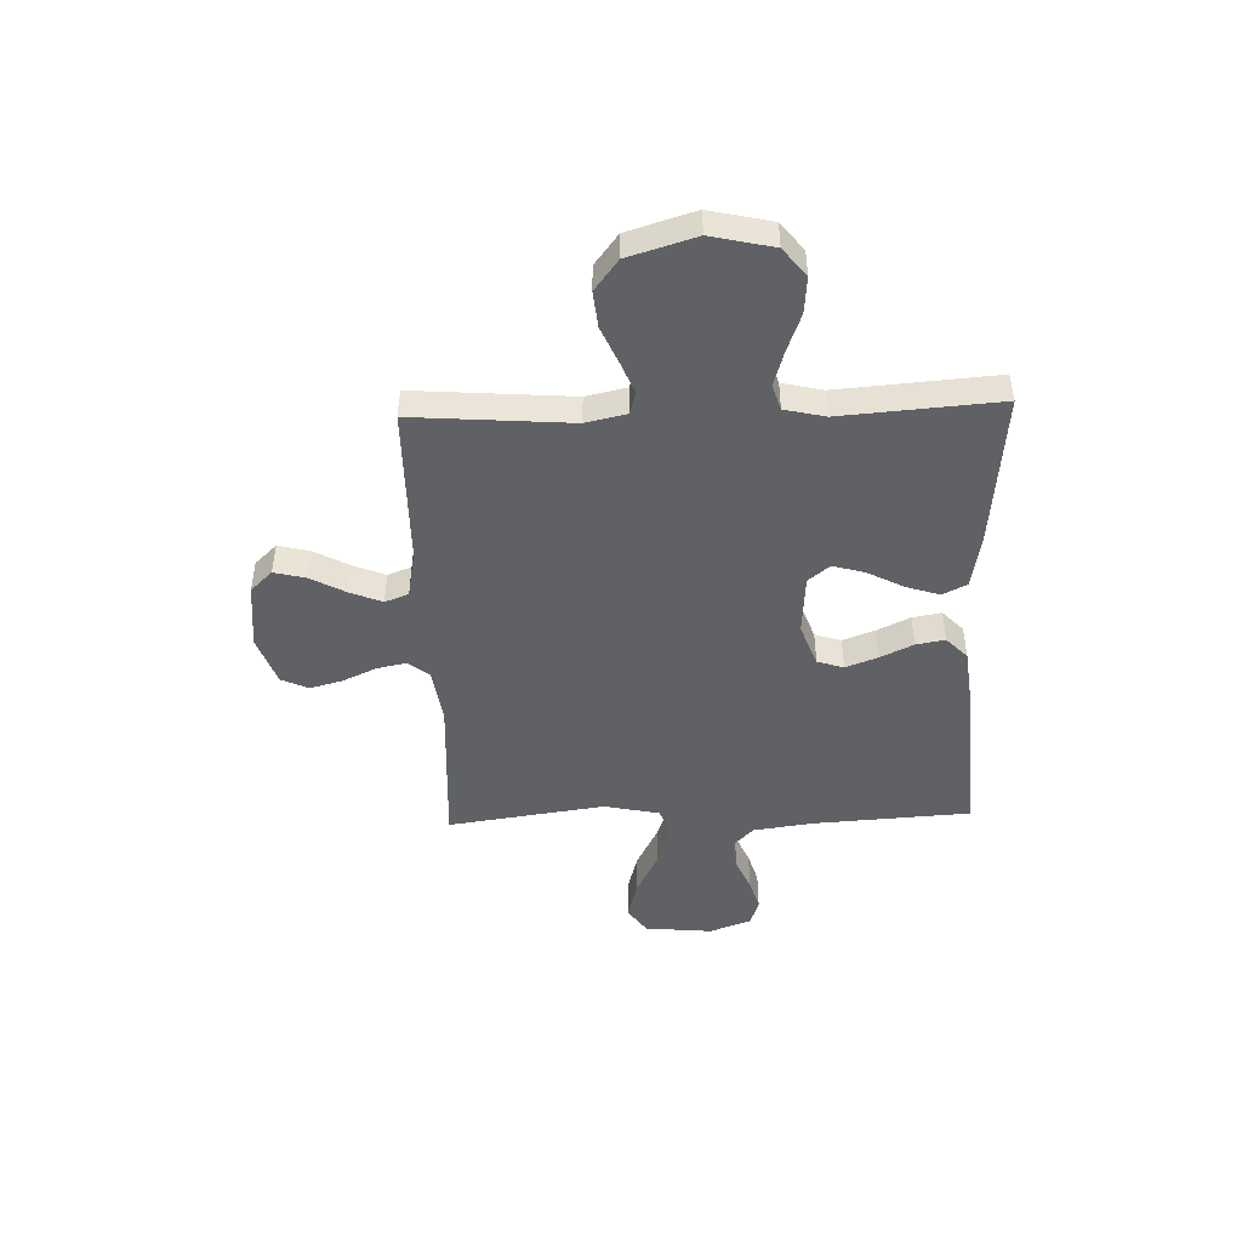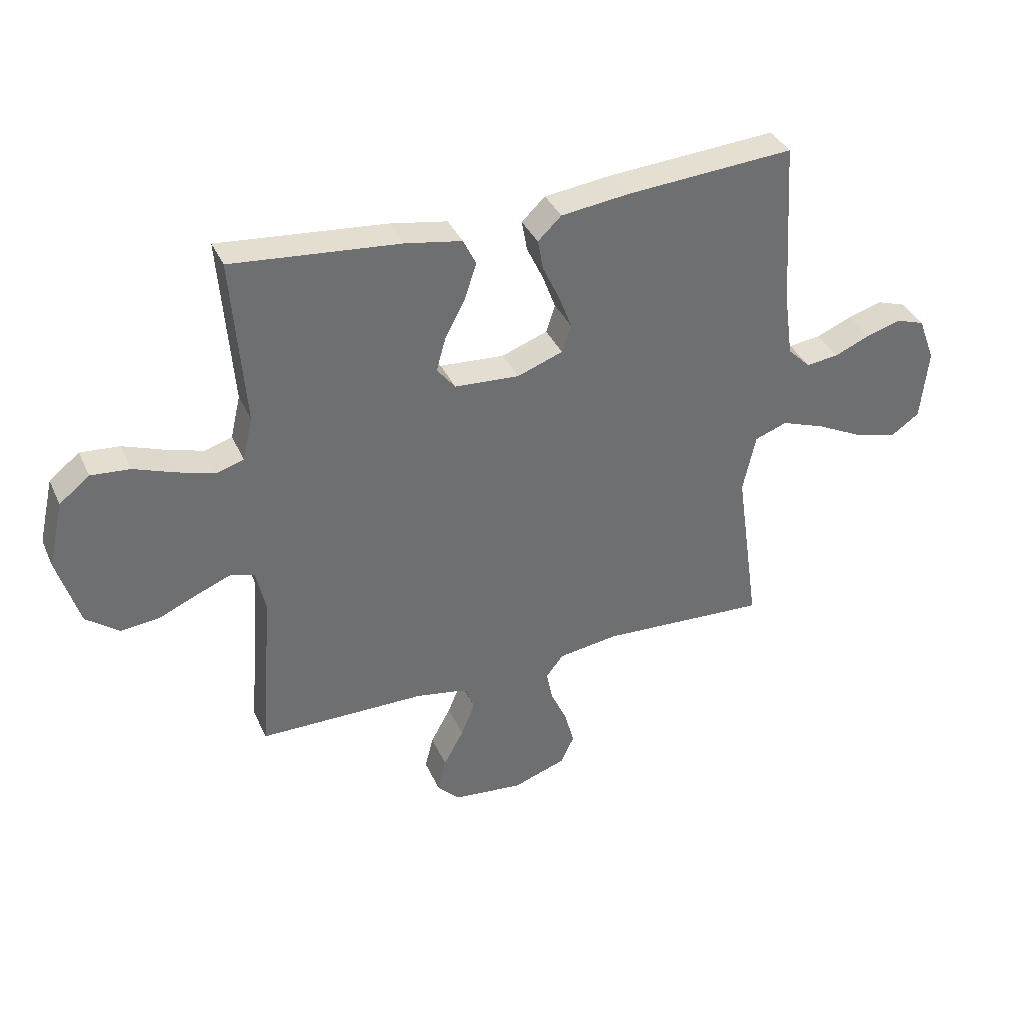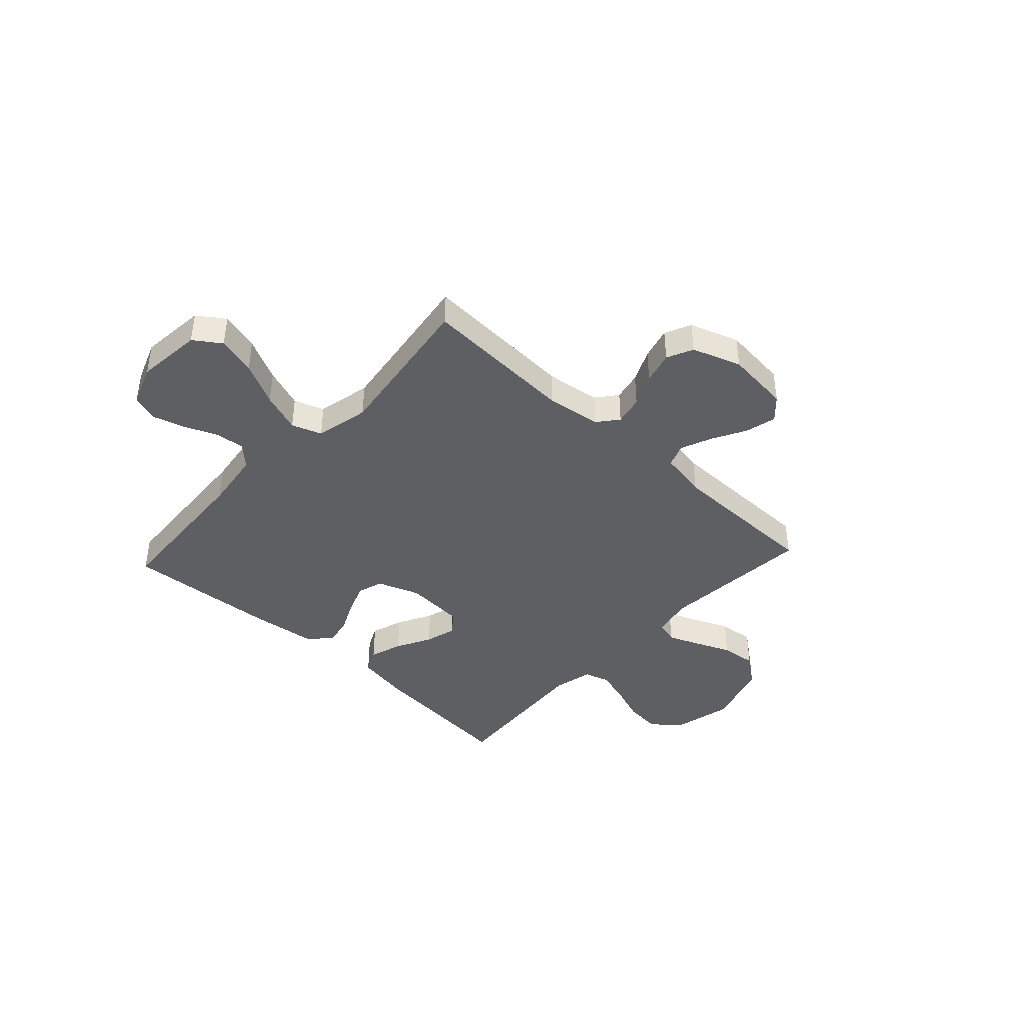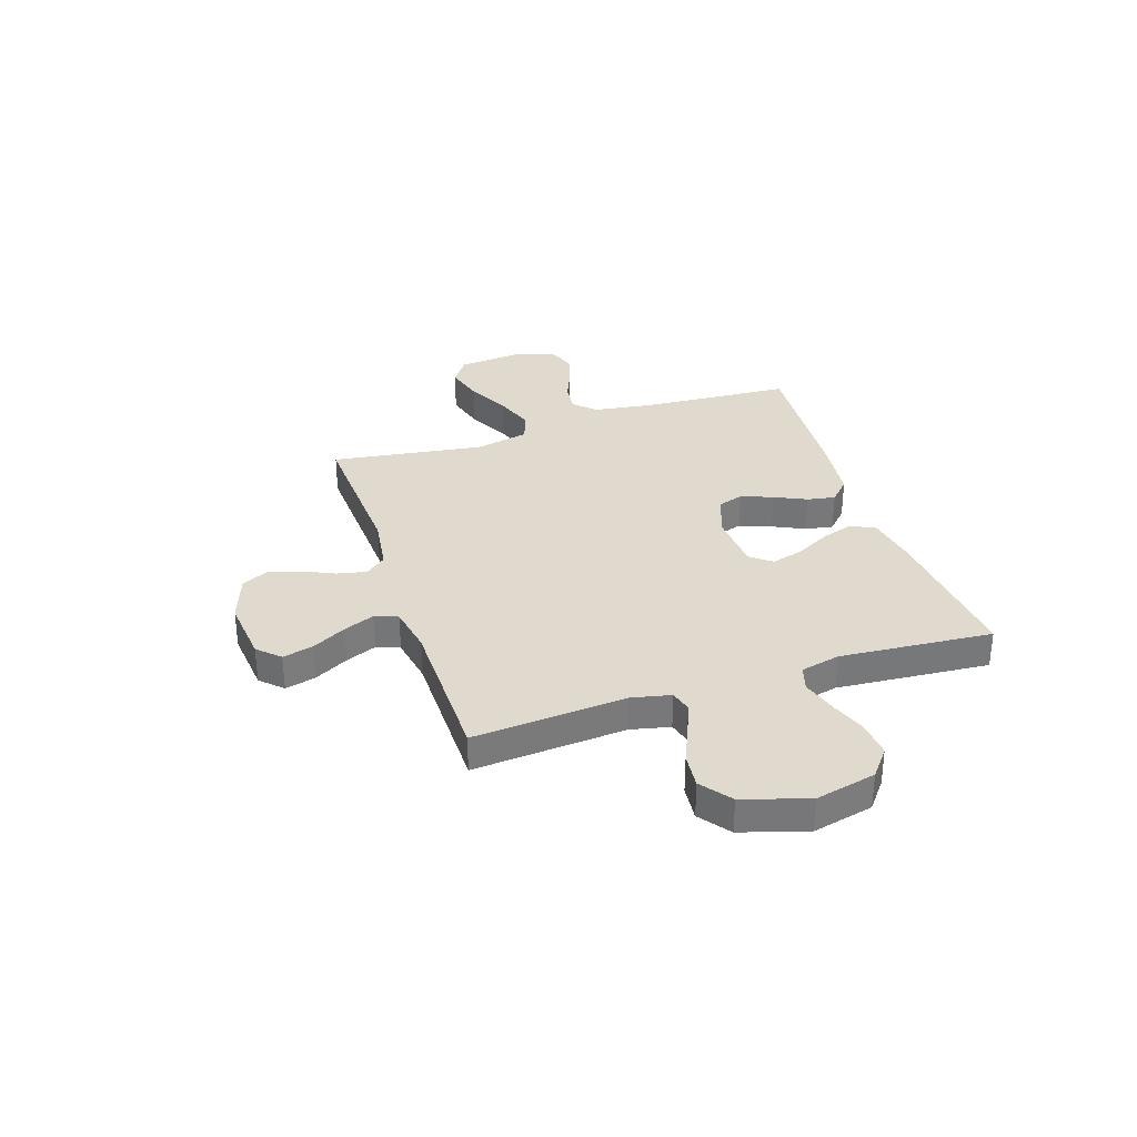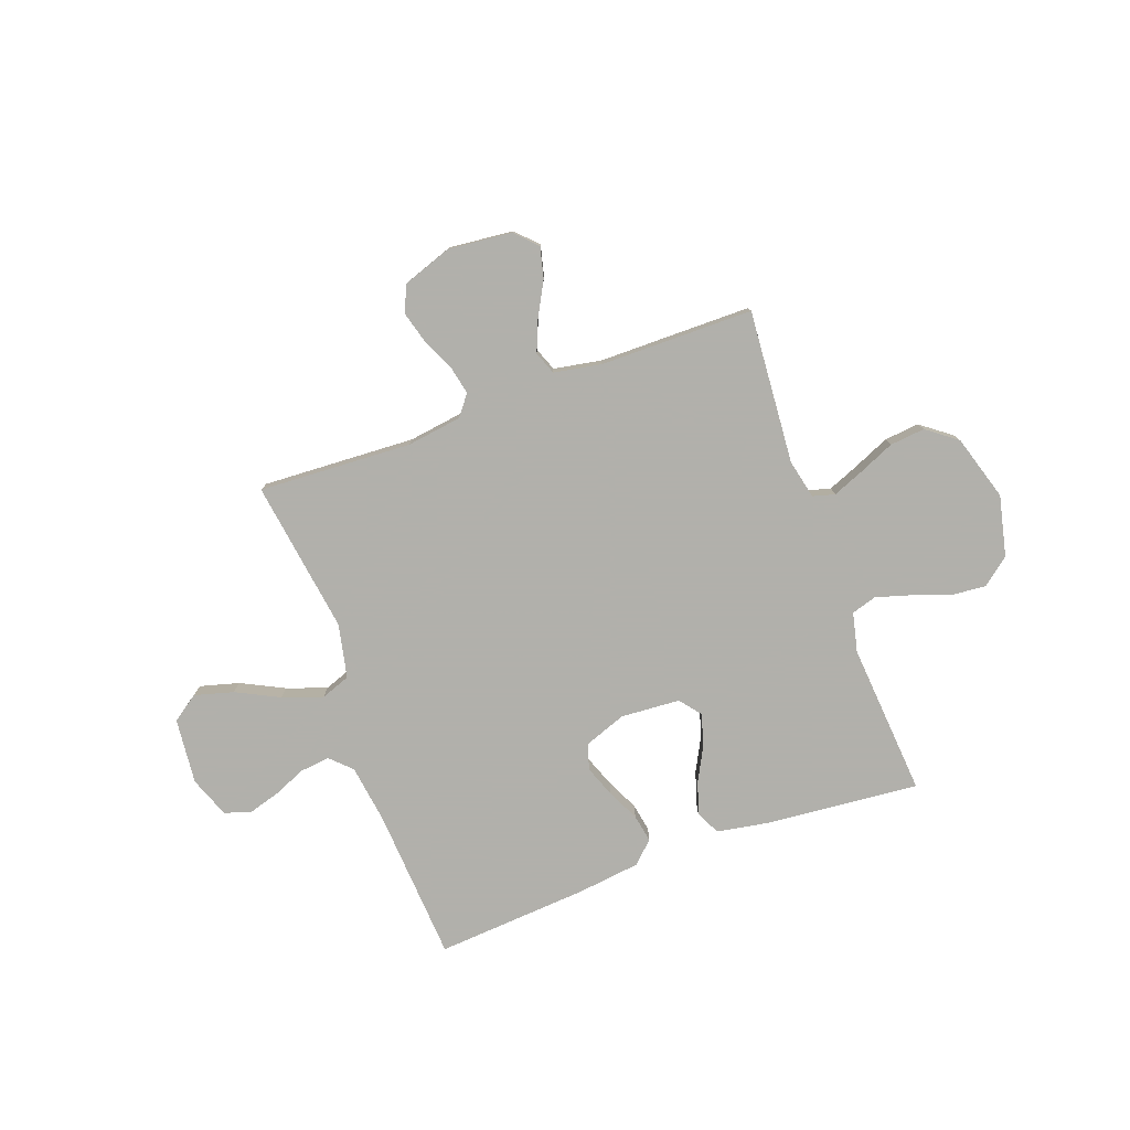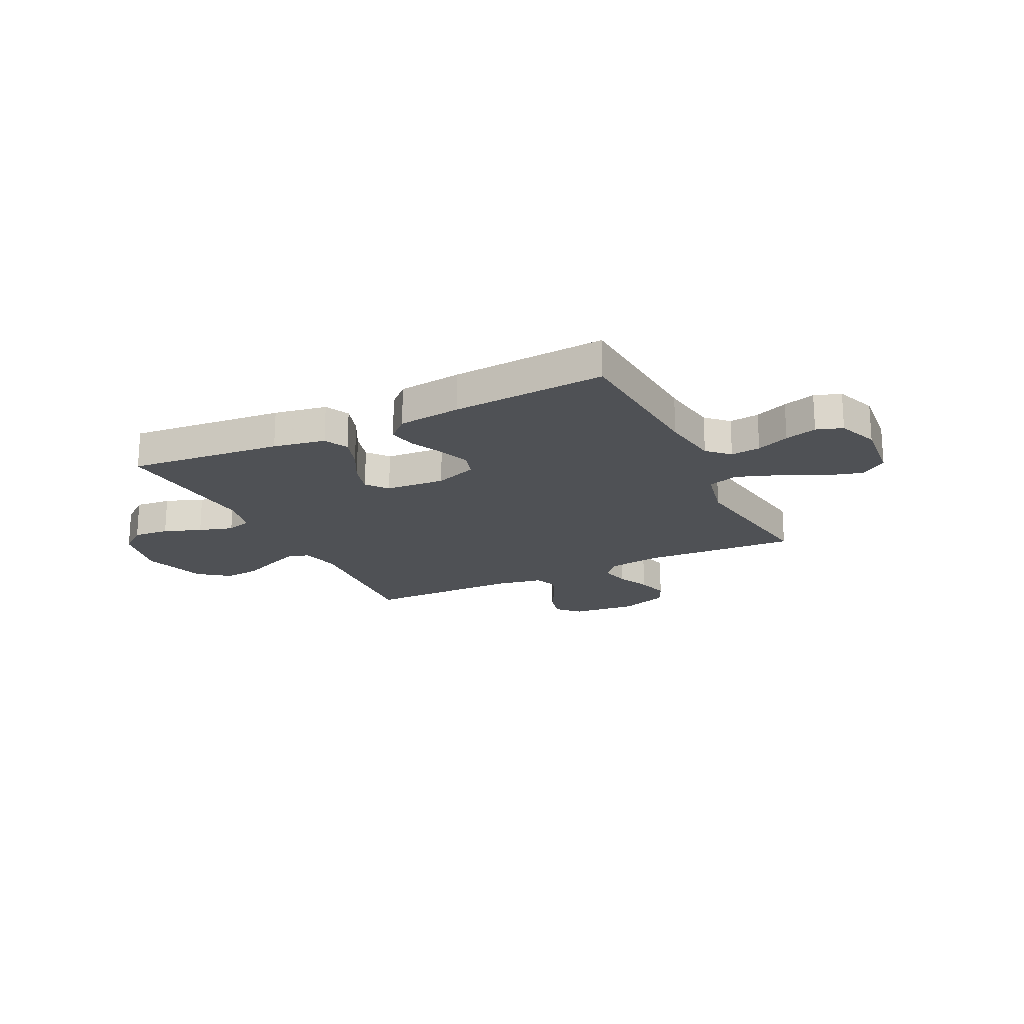
<metadata>
{"format":"obj","ext":"obj","renderer":"f3d","projection":"perspective","resolution":1024,"background":"white","views":[{"elev":-46.4,"azim":-88.1,"up":"+Y"},{"elev":36.9,"azim":-22.3,"up":"+Z"},{"elev":-41.4,"azim":137.2,"up":"+Y"},{"elev":32.9,"azim":-108.2,"up":"+Y"},{"elev":-78.5,"azim":-159.9,"up":"+Y"},{"elev":-19.7,"azim":26.1,"up":"+Y"}]}
</metadata>
<code>
v -0.5 0.07 -0.5
v -0.477 0.07 -0.2
v -0.494 0.07 -0.123
v -0.537 0.07 -0.111
v -0.599 0.07 -0.136
v -0.668 0.07 -0.166
v -0.737 0.07 -0.173
v -0.796 0.07 -0.128
v -0.835 0.07 0
v -0.808 0.07 0.118
v -0.754 0.07 0.161
v -0.684 0.07 0.155
v -0.611 0.07 0.128
v -0.544 0.07 0.108
v -0.495 0.07 0.123
v -0.477 0.07 0.2
v -0.5 0.07 0.5
v -0.2 0.07 0.472
v -0.098 0.07 0.454
v -0.075 0.07 0.407
v -0.096 0.07 0.343
v -0.132 0.07 0.275
v -0.149 0.07 0.214
v -0.116 0.07 0.173
v 0 0.07 0.165
v 0.082 0.07 0.195
v 0.098 0.07 0.245
v 0.075 0.07 0.306
v 0.045 0.07 0.369
v 0.035 0.07 0.424
v 0.077 0.07 0.464
v 0.2 0.07 0.479
v 0.5 0.07 0.5
v 0.519 0.07 0.2
v 0.535 0.07 0.085
v 0.576 0.07 0.045
v 0.634 0.07 0.052
v 0.698 0.07 0.079
v 0.76 0.07 0.097
v 0.811 0.07 0.08
v 0.841 0.07 0
v 0.828 0.07 -0.129
v 0.776 0.07 -0.165
v 0.7 0.07 -0.144
v 0.616 0.07 -0.102
v 0.538 0.07 -0.074
v 0.48 0.07 -0.095
v 0.457 0.07 -0.2
v 0.5 0.07 -0.5
v 0.2 0.07 -0.484
v 0.093 0.07 -0.499
v 0.061 0.07 -0.539
v 0.073 0.07 -0.596
v 0.102 0.07 -0.659
v 0.119 0.07 -0.722
v 0.095 0.07 -0.773
v 0 0.07 -0.806
v -0.126 0.07 -0.793
v -0.166 0.07 -0.751
v -0.151 0.07 -0.691
v -0.115 0.07 -0.625
v -0.09 0.07 -0.564
v -0.107 0.07 -0.519
v -0.2 0.07 -0.502
v -0.5 0 -0.5
v -0.477 0 -0.2
v -0.494 0 -0.123
v -0.537 0 -0.111
v -0.599 0 -0.136
v -0.668 0 -0.166
v -0.737 0 -0.173
v -0.796 0 -0.128
v -0.835 0 0
v -0.808 0 0.118
v -0.754 0 0.161
v -0.684 0 0.155
v -0.611 0 0.128
v -0.544 0 0.108
v -0.495 0 0.123
v -0.477 0 0.2
v -0.5 0 0.5
v -0.2 0 0.472
v -0.098 0 0.454
v -0.075 0 0.407
v -0.096 0 0.343
v -0.132 0 0.275
v -0.149 0 0.214
v -0.116 0 0.173
v 0 0 0.165
v 0.082 0 0.195
v 0.098 0 0.245
v 0.075 0 0.306
v 0.045 0 0.369
v 0.035 0 0.424
v 0.077 0 0.464
v 0.2 0 0.479
v 0.5 0 0.5
v 0.519 0 0.2
v 0.535 0 0.085
v 0.576 0 0.045
v 0.634 0 0.052
v 0.698 0 0.079
v 0.76 0 0.097
v 0.811 0 0.08
v 0.841 0 0
v 0.828 0 -0.129
v 0.776 0 -0.165
v 0.7 0 -0.144
v 0.616 0 -0.102
v 0.538 0 -0.074
v 0.48 0 -0.095
v 0.457 0 -0.2
v 0.5 0 -0.5
v 0.2 0 -0.484
v 0.093 0 -0.499
v 0.061 0 -0.539
v 0.073 0 -0.596
v 0.102 0 -0.659
v 0.119 0 -0.722
v 0.095 0 -0.773
v 0 0 -0.806
v -0.126 0 -0.793
v -0.166 0 -0.751
v -0.151 0 -0.691
v -0.115 0 -0.625
v -0.09 0 -0.564
v -0.107 0 -0.519
v -0.2 0 -0.502
f 58 59 60 61
f 58 61 62
f 57 58 62
f 56 57 62
f 53 54 55 56
f 52 53 56 62
f 51 52 62 63
f 48 49 50
f 47 48 50 51
f 42 43 44 45
f 42 45 46
f 41 42 46
f 40 41 46
f 37 38 39 40
f 37 40 46 47
f 31 32 33 34
f 31 34 35
f 28 29 30 31
f 27 28 31 35
f 26 27 35 36
f 19 20 21 22
f 19 22 23
f 16 17 18 19
f 15 16 19 23
f 14 15 23 24
f 10 11 12 13
f 10 13 14
f 9 10 14
f 5 6 7 8
f 4 5 8 9
f 3 4 9 14
f 64 1 2
f 47 51 63 64
f 36 37 47 64
f 25 26 36 64
f 14 24 25 64
f 2 3 14 64
f 125 124 123 122
f 126 125 122
f 126 122 121
f 126 121 120
f 120 119 118 117
f 126 120 117 116
f 127 126 116 115
f 114 113 112
f 115 114 112 111
f 109 108 107 106
f 110 109 106
f 110 106 105
f 110 105 104
f 104 103 102 101
f 111 110 104 101
f 98 97 96 95
f 99 98 95
f 95 94 93 92
f 99 95 92 91
f 100 99 91 90
f 86 85 84 83
f 87 86 83
f 83 82 81 80
f 87 83 80 79
f 88 87 79 78
f 77 76 75 74
f 78 77 74
f 78 74 73
f 72 71 70 69
f 73 72 69 68
f 78 73 68 67
f 66 65 128
f 128 127 115 111
f 128 111 101 100
f 128 100 90 89
f 128 89 88 78
f 128 78 67 66
f 1 65 66 2
f 2 66 67 3
f 3 67 68 4
f 4 68 69 5
f 5 69 70 6
f 6 70 71 7
f 7 71 72 8
f 8 72 73 9
f 9 73 74 10
f 10 74 75 11
f 11 75 76 12
f 12 76 77 13
f 13 77 78 14
f 14 78 79 15
f 15 79 80 16
f 16 80 81 17
f 17 81 82 18
f 18 82 83 19
f 19 83 84 20
f 20 84 85 21
f 21 85 86 22
f 22 86 87 23
f 23 87 88 24
f 24 88 89 25
f 25 89 90 26
f 26 90 91 27
f 27 91 92 28
f 28 92 93 29
f 29 93 94 30
f 30 94 95 31
f 31 95 96 32
f 32 96 97 33
f 33 97 98 34
f 34 98 99 35
f 35 99 100 36
f 36 100 101 37
f 37 101 102 38
f 38 102 103 39
f 39 103 104 40
f 40 104 105 41
f 41 105 106 42
f 42 106 107 43
f 43 107 108 44
f 44 108 109 45
f 45 109 110 46
f 46 110 111 47
f 47 111 112 48
f 48 112 113 49
f 49 113 114 50
f 50 114 115 51
f 51 115 116 52
f 52 116 117 53
f 53 117 118 54
f 54 118 119 55
f 55 119 120 56
f 56 120 121 57
f 57 121 122 58
f 58 122 123 59
f 59 123 124 60
f 60 124 125 61
f 61 125 126 62
f 62 126 127 63
f 63 127 128 64
f 64 128 65 1

</code>
